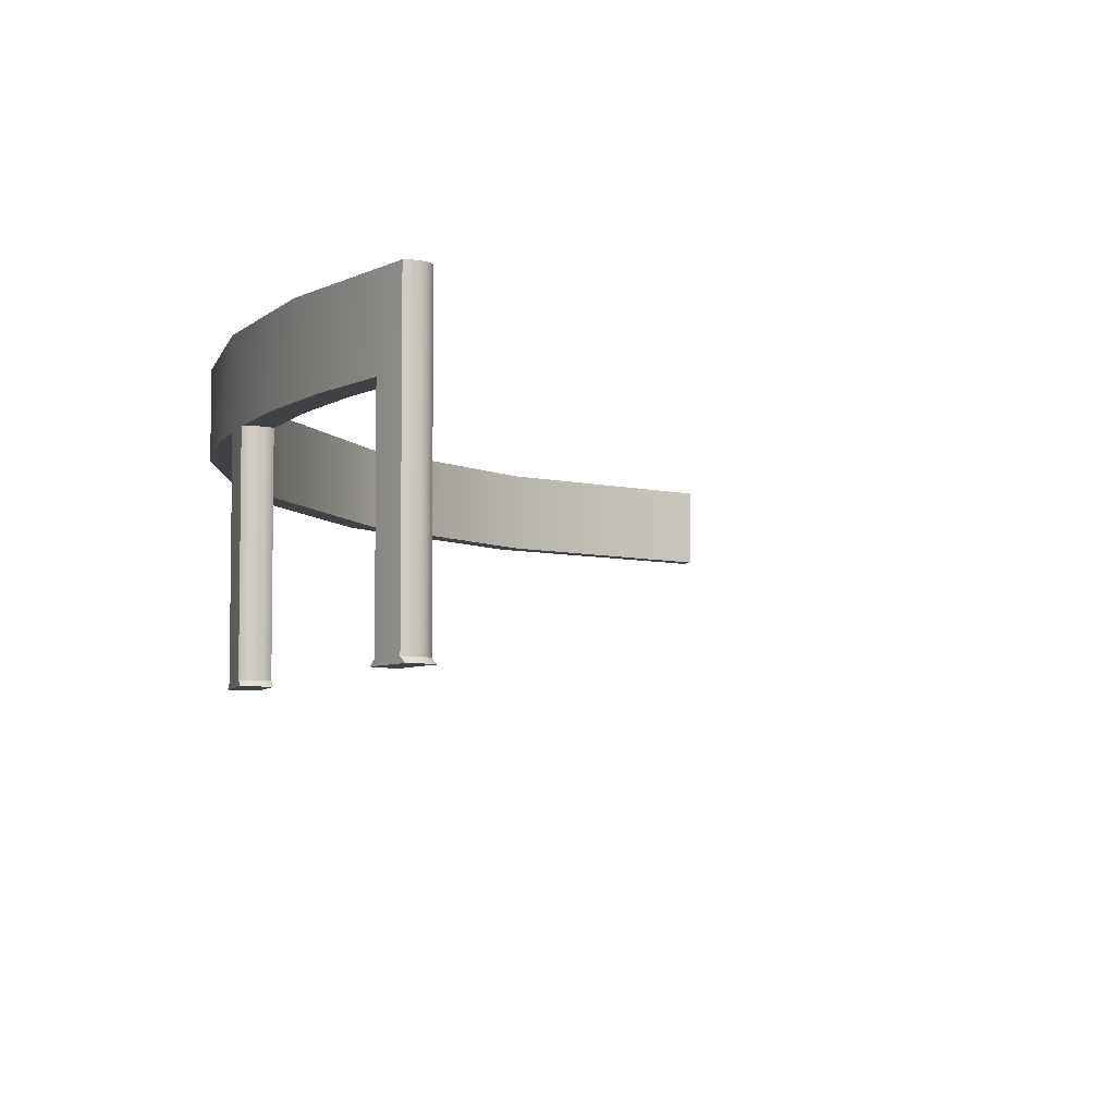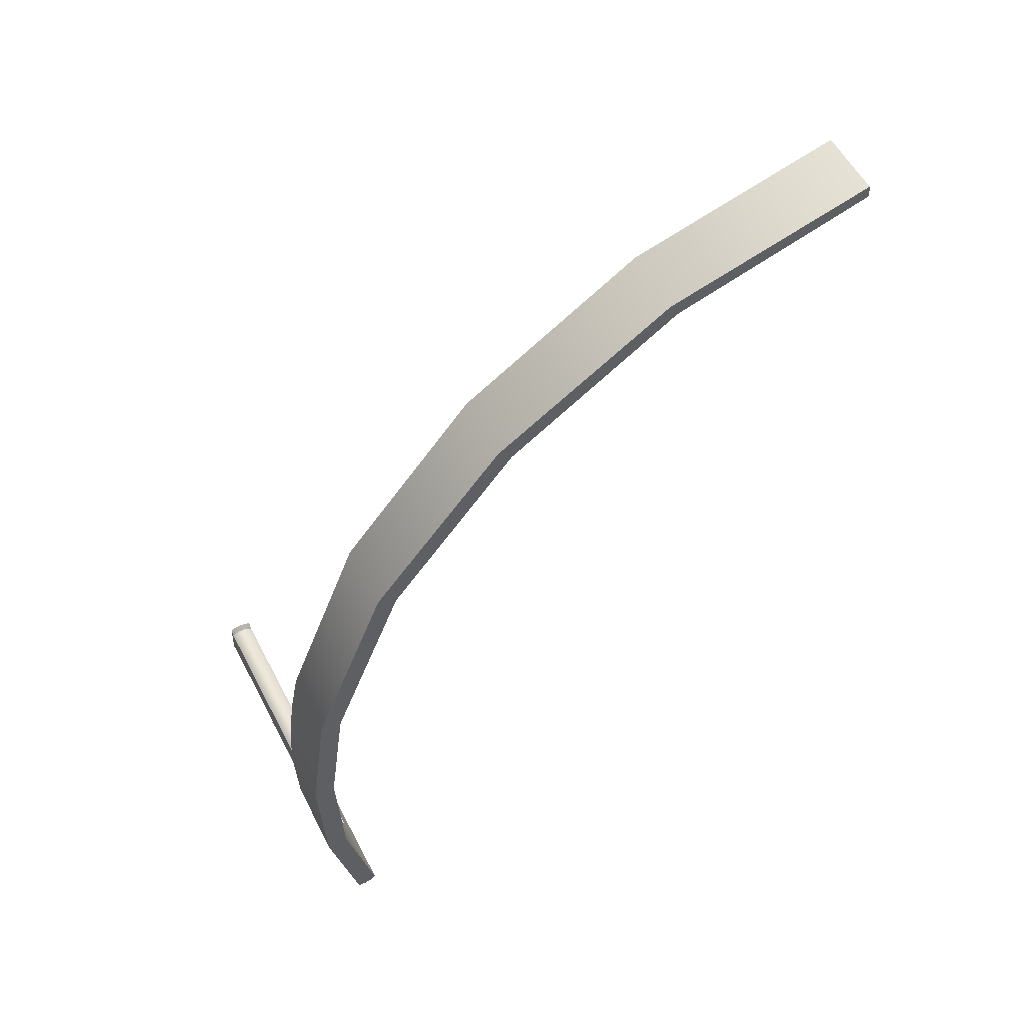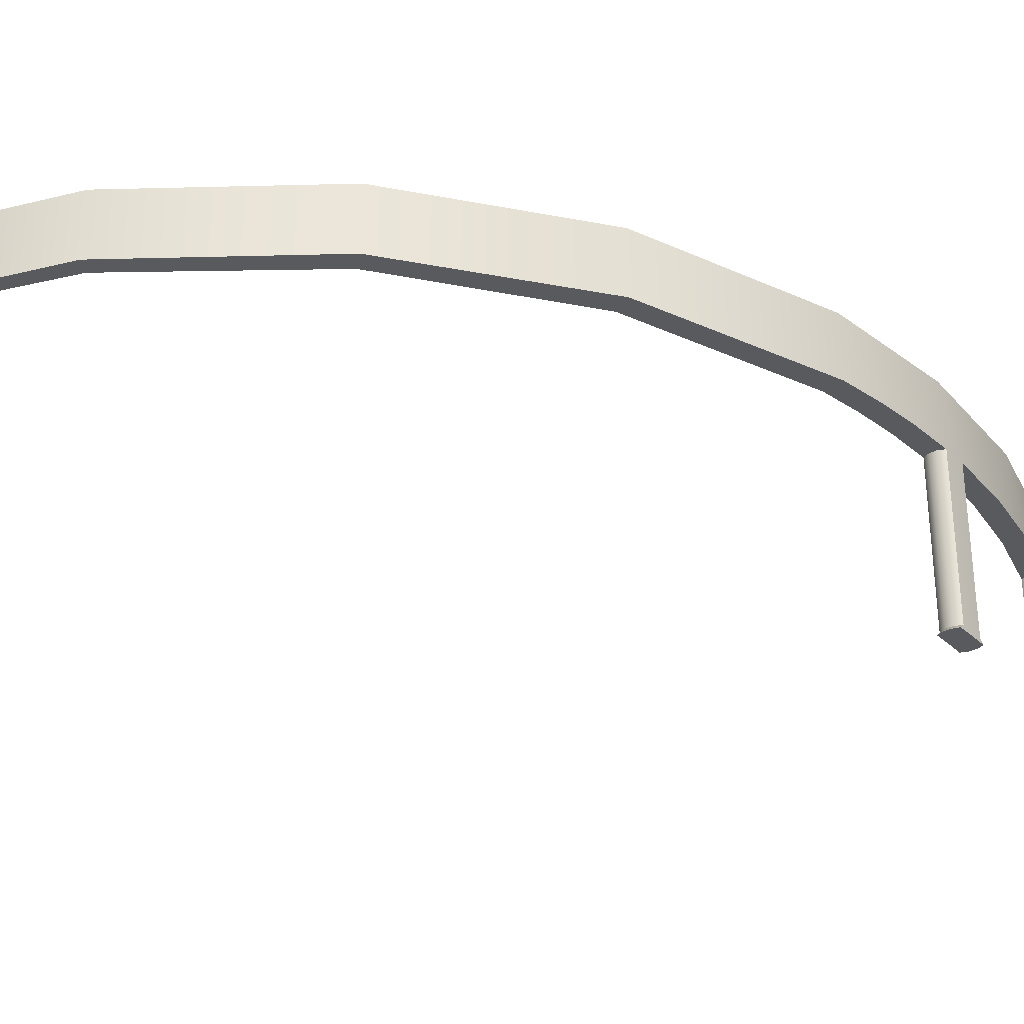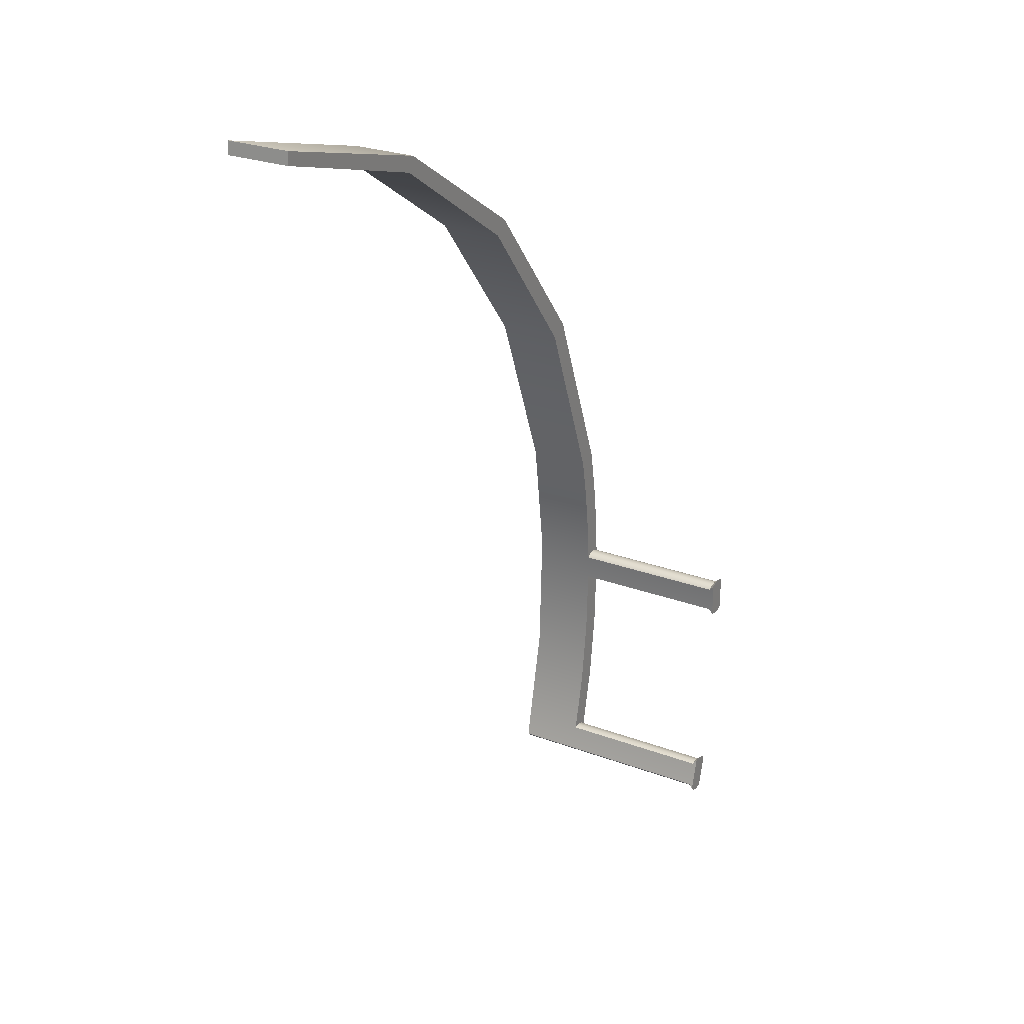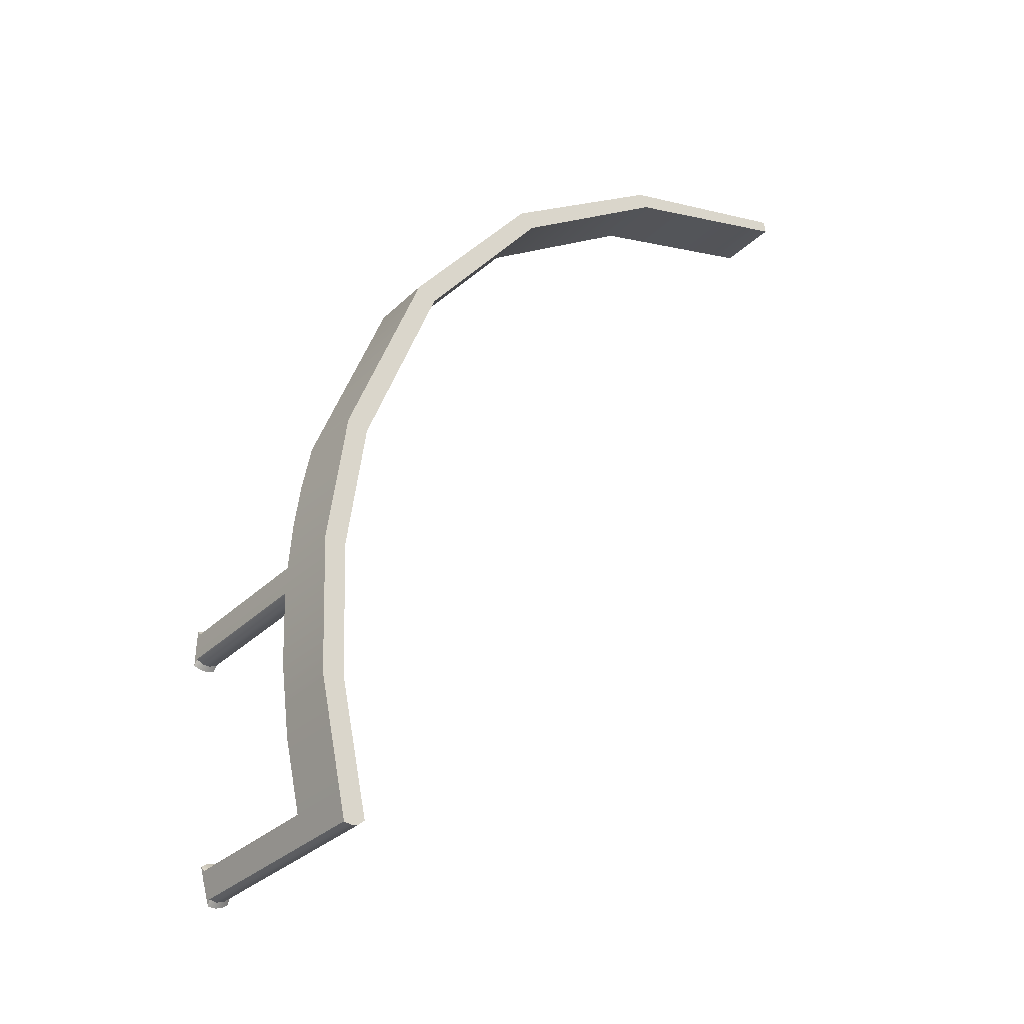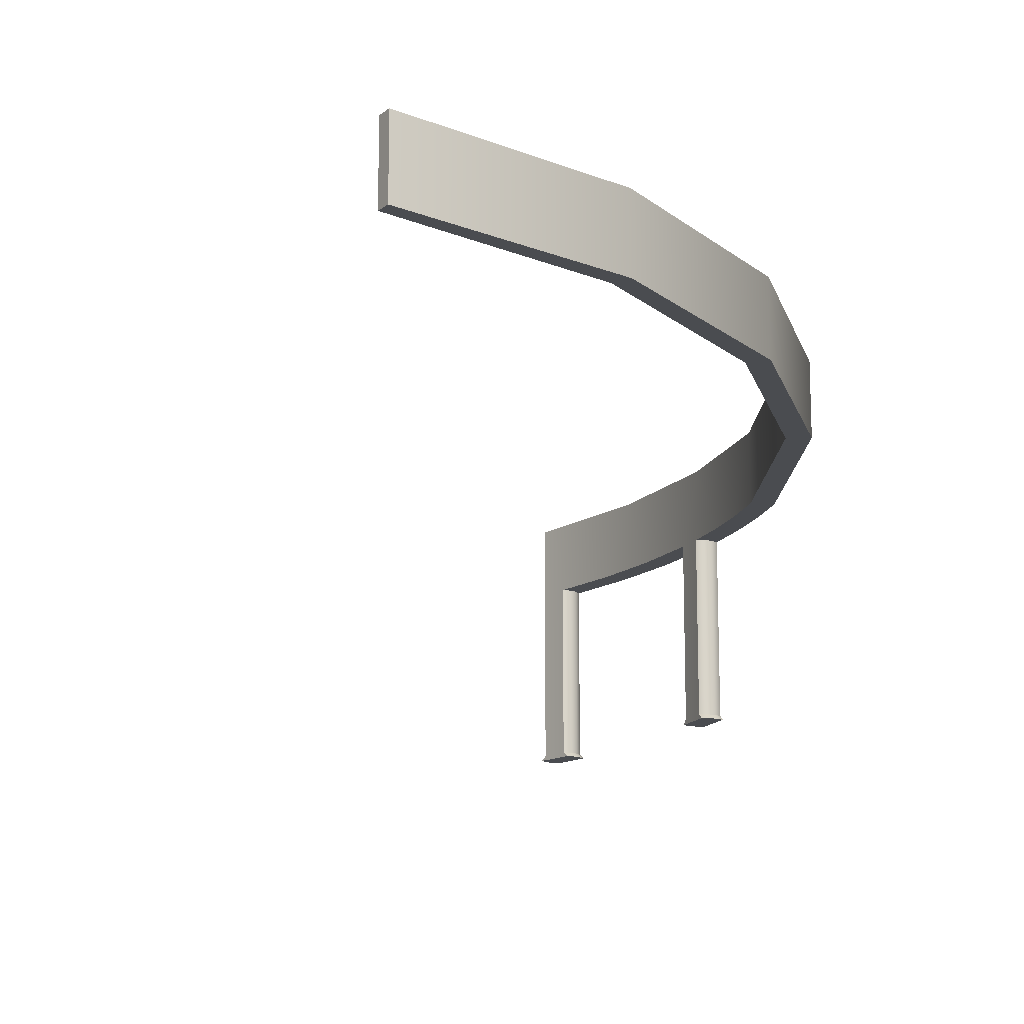
<metadata>
{"format":"obj","ext":"obj","renderer":"f3d","projection":"perspective","resolution":1024,"background":"white","views":[{"elev":-6.1,"azim":-20.2,"up":"+Z"},{"elev":55.8,"azim":-27.2,"up":"+Y"},{"elev":-30.8,"azim":-144.5,"up":"+Z"},{"elev":26.8,"azim":120.0,"up":"+Y"},{"elev":-31.5,"azim":-36.8,"up":"+Y"},{"elev":-15.0,"azim":155.5,"up":"+Z"}]}
</metadata>
<code>
g Face_1
v 0.1873 -0.267 -0.122
v 0.1873 -0.2672 -0.1218
v 0.1863 -0.2673 -0.122
v 0.1866 -0.2671 -0.122
v 0.1869 -0.267 -0.122
v 0.1864 -0.2675 -0.1218
v 0.1866 -0.2673 -0.1218
v 0.187 -0.2672 -0.1218
f 3 6 7
f 4 3 7
f 8 4 7
f 5 4 8
f 1 8 2
f 1 5 8
g Face_2
v 0.1861 -0.2562 -0.122
v 0.1861 -0.2564 -0.1218
v 0.1851 -0.2562 -0.122
v 0.1855 -0.2561 -0.122
v 0.1858 -0.2561 -0.122
v 0.1851 -0.2564 -0.1218
v 0.1855 -0.2563 -0.1218
v 0.1858 -0.2563 -0.1218
f 11 14 15
f 12 11 15
f 16 12 15
f 13 12 16
f 9 16 10
f 9 13 16
g Face_3
v 0.1861 -0.2564 -0.1142
v 0.1863 -0.2544 -0.1142
v 0.1866 -0.2523 -0.1142
v 0.187 -0.2502 -0.1142
v 0.1851 -0.2564 -0.1142
v 0.1855 -0.2563 -0.1142
v 0.1858 -0.2563 -0.1142
v 0.186 -0.25 -0.1142
v 0.1856 -0.2521 -0.1142
v 0.1853 -0.2543 -0.1142
v 0.2128 -0.2257 -0.1142
v 0.2035 -0.2283 -0.1142
v 0.1955 -0.2336 -0.1142
v 0.1895 -0.2411 -0.1142
v 0.2128 -0.2263 -0.1142
v 0.1904 -0.2415 -0.1142
v 0.1962 -0.2342 -0.1142
v 0.2039 -0.229 -0.1142
f 34 28 27
f 34 27 31
f 33 28 34
f 29 28 33
f 32 29 33
f 30 29 32
f 20 30 32
f 24 30 20
f 19 24 20
f 25 24 19
f 18 25 19
f 26 25 18
f 23 18 17
f 23 26 18
f 22 26 23
f 21 26 22
g Face_4
v 0.1851 -0.2577 -0.1142
v 0.1852 -0.261 -0.1142
v 0.1856 -0.2643 -0.1142
v 0.1864 -0.2675 -0.1142
v 0.1861 -0.2577 -0.1142
v 0.1858 -0.2578 -0.1142
v 0.1854 -0.2578 -0.1142
v 0.1873 -0.2672 -0.1142
v 0.1866 -0.2641 -0.1142
v 0.1862 -0.2609 -0.1142
v 0.1866 -0.2673 -0.1142
v 0.187 -0.2672 -0.1142
f 44 40 39
f 36 41 40
f 36 35 41
f 36 40 44
f 43 36 44
f 37 36 43
f 46 43 42
f 46 37 43
f 45 37 46
f 38 37 45
g Face_5
v 0.2128 -0.2257 -0.1142
v 0.2035 -0.2283 -0.1142
v 0.1955 -0.2336 -0.1142
v 0.1895 -0.2411 -0.1142
v 0.186 -0.25 -0.1142
v 0.186 -0.25 -0.1112
v 0.2128 -0.2257 -0.1112
v 0.2035 -0.2283 -0.1112
v 0.1955 -0.2336 -0.1112
v 0.1895 -0.2411 -0.1112
f 50 51 52
f 50 52 56
f 49 56 55
f 49 50 56
f 48 55 54
f 48 49 55
f 47 54 53
f 47 48 54
g Face_6
v 0.1851 -0.2577 -0.1218
v 0.1851 -0.2577 -0.1142
v 0.1852 -0.261 -0.1142
v 0.1856 -0.2643 -0.1142
v 0.1864 -0.2675 -0.1142
v 0.1864 -0.2675 -0.1218
v 0.1863 -0.2673 -0.122
v 0.1868 -0.2689 -0.122
v 0.1866 -0.2684 -0.122
v 0.1864 -0.2678 -0.122
v 0.1867 -0.2687 -0.1218
v 0.1867 -0.2687 -0.1112
v 0.186 -0.25 -0.1112
v 0.1851 -0.2562 -0.1112
v 0.1854 -0.2625 -0.1112
v 0.186 -0.25 -0.1142
v 0.1856 -0.2521 -0.1142
v 0.1853 -0.2543 -0.1142
v 0.1851 -0.2564 -0.1142
v 0.1851 -0.2564 -0.1218
v 0.1851 -0.2562 -0.122
v 0.1851 -0.2567 -0.122
v 0.1851 -0.2573 -0.122
v 0.1851 -0.2579 -0.122
f 60 68 71
f 60 61 68
f 59 71 70
f 59 60 71
f 58 59 70
f 75 58 70
f 65 64 67
f 62 66 65
f 62 65 67
f 62 67 61
f 63 66 62
f 74 75 70
f 73 70 69
f 73 74 70
f 72 73 69
f 79 80 57
f 76 57 58
f 76 78 79
f 76 58 75
f 76 79 57
f 77 78 76
f 67 68 61
g Face_7
v 0.1867 -0.2687 -0.1112
v 0.1867 -0.2687 -0.1218
v 0.1877 -0.2684 -0.1218
v 0.1874 -0.2687 -0.1218
v 0.1871 -0.2688 -0.1218
v 0.1877 -0.2684 -0.1112
v 0.1871 -0.2688 -0.1112
v 0.1874 -0.2687 -0.1112
f 84 83 86
f 84 86 88
f 85 88 87
f 85 84 88
f 82 87 81
f 82 85 87
g Face_8
v 0.1873 -0.267 -0.122
v 0.1873 -0.2672 -0.1218
v 0.1874 -0.2676 -0.122
v 0.1876 -0.2681 -0.122
v 0.1877 -0.2687 -0.122
v 0.1877 -0.2684 -0.1218
v 0.1877 -0.2684 -0.1112
v 0.1864 -0.2624 -0.1112
v 0.1861 -0.2563 -0.1112
v 0.187 -0.2502 -0.1112
v 0.187 -0.2502 -0.1142
v 0.1861 -0.2564 -0.1142
v 0.1863 -0.2544 -0.1142
v 0.1866 -0.2523 -0.1142
v 0.1861 -0.2564 -0.1218
v 0.1861 -0.2562 -0.122
v 0.1861 -0.2579 -0.122
v 0.1861 -0.2574 -0.122
v 0.1861 -0.2568 -0.122
v 0.1861 -0.2577 -0.1218
v 0.1861 -0.2577 -0.1142
v 0.1873 -0.2672 -0.1142
v 0.1866 -0.2641 -0.1142
v 0.1862 -0.2609 -0.1142
f 111 96 95
f 111 95 110
f 112 97 96
f 112 96 111
f 109 97 112
f 100 97 109
f 92 94 93
f 90 92 91
f 90 110 94
f 90 94 92
f 89 90 91
f 101 97 100
f 102 98 97
f 102 97 101
f 99 98 102
f 106 108 105
f 103 106 107
f 103 109 108
f 103 100 109
f 103 108 106
f 104 103 107
f 94 110 95
g Face_9
v 0.187 -0.2502 -0.1112
v 0.187 -0.2502 -0.1142
v 0.1904 -0.2415 -0.1112
v 0.1962 -0.2342 -0.1112
v 0.2039 -0.229 -0.1112
v 0.2128 -0.2263 -0.1112
v 0.2128 -0.2263 -0.1142
v 0.1904 -0.2415 -0.1142
v 0.1962 -0.2342 -0.1142
v 0.2039 -0.229 -0.1142
f 120 113 114
f 120 115 113
f 121 116 115
f 121 115 120
f 122 117 116
f 122 116 121
f 119 118 117
f 119 117 122
g Face_10
v 0.2128 -0.2263 -0.1112
v 0.2128 -0.2263 -0.1142
v 0.2128 -0.2257 -0.1112
v 0.2128 -0.2257 -0.1142
f 123 126 125
f 123 124 126
g Face_11
v 0.187 -0.2502 -0.1112
v 0.1904 -0.2415 -0.1112
v 0.1962 -0.2342 -0.1112
v 0.2039 -0.229 -0.1112
v 0.2128 -0.2263 -0.1112
v 0.1877 -0.2684 -0.1112
v 0.1864 -0.2624 -0.1112
v 0.1861 -0.2563 -0.1112
v 0.1867 -0.2687 -0.1112
v 0.1871 -0.2688 -0.1112
v 0.1874 -0.2687 -0.1112
v 0.186 -0.25 -0.1112
v 0.1851 -0.2562 -0.1112
v 0.1854 -0.2625 -0.1112
v 0.2128 -0.2257 -0.1112
v 0.2035 -0.2283 -0.1112
v 0.1955 -0.2336 -0.1112
v 0.1895 -0.2411 -0.1112
f 130 141 142
f 130 131 141
f 129 130 142
f 143 129 142
f 128 129 143
f 144 128 143
f 127 128 144
f 138 127 144
f 139 134 127
f 139 127 138
f 140 133 134
f 140 134 139
f 135 132 133
f 135 136 137
f 135 137 132
f 135 133 140
g Face_12
v 0.1873 -0.2672 -0.1218
v 0.1873 -0.2672 -0.1142
v 0.1864 -0.2675 -0.1218
v 0.1866 -0.2673 -0.1218
v 0.187 -0.2672 -0.1218
v 0.1864 -0.2675 -0.1142
v 0.1866 -0.2673 -0.1142
v 0.187 -0.2672 -0.1142
f 152 146 145
f 152 145 149
f 151 149 148
f 151 152 149
f 150 148 147
f 150 151 148
g Face_13
v 0.1861 -0.2564 -0.1218
v 0.1861 -0.2564 -0.1142
v 0.1851 -0.2564 -0.1218
v 0.1855 -0.2563 -0.1218
v 0.1858 -0.2563 -0.1218
v 0.1851 -0.2564 -0.1142
v 0.1855 -0.2563 -0.1142
v 0.1858 -0.2563 -0.1142
f 160 154 153
f 160 153 157
f 159 157 156
f 159 160 157
f 158 156 155
f 158 159 156
g Face_14
v 0.1851 -0.2577 -0.1218
v 0.1851 -0.2577 -0.1142
v 0.1861 -0.2577 -0.1218
v 0.1858 -0.2578 -0.1218
v 0.1854 -0.2578 -0.1218
v 0.1861 -0.2577 -0.1142
v 0.1858 -0.2578 -0.1142
v 0.1854 -0.2578 -0.1142
f 168 162 161
f 168 161 165
f 167 165 164
f 167 168 165
f 166 164 163
f 166 167 164
g Face_15
v 0.1877 -0.2684 -0.1218
v 0.1877 -0.2687 -0.122
v 0.1874 -0.2687 -0.1218
v 0.1871 -0.2688 -0.1218
v 0.1867 -0.2687 -0.1218
v 0.1868 -0.2689 -0.122
v 0.1875 -0.2689 -0.122
v 0.1871 -0.269 -0.122
f 170 169 171
f 175 170 171
f 176 171 172
f 176 175 171
f 174 172 173
f 174 176 172
g Face_16
v 0.1873 -0.267 -0.122
v 0.1874 -0.2676 -0.122
v 0.1876 -0.2681 -0.122
v 0.1877 -0.2687 -0.122
v 0.1875 -0.2689 -0.122
v 0.1871 -0.269 -0.122
v 0.1868 -0.2689 -0.122
v 0.1866 -0.2684 -0.122
v 0.1864 -0.2678 -0.122
v 0.1863 -0.2673 -0.122
v 0.1866 -0.2671 -0.122
v 0.1869 -0.267 -0.122
f 178 188 177
f 187 188 178
f 181 179 180
f 185 186 187
f 185 187 178
f 184 178 179
f 184 185 178
f 182 184 179
f 182 179 181
f 183 184 182
g Face_17
v 0.1861 -0.2577 -0.1218
v 0.1861 -0.2579 -0.122
v 0.1858 -0.2578 -0.1218
v 0.1854 -0.2578 -0.1218
v 0.1851 -0.2577 -0.1218
v 0.1851 -0.2579 -0.122
v 0.1858 -0.258 -0.122
v 0.1854 -0.258 -0.122
f 190 189 191
f 195 190 191
f 196 191 192
f 196 195 191
f 194 192 193
f 194 196 192
g Face_18
v 0.1861 -0.2579 -0.122
v 0.1861 -0.2574 -0.122
v 0.1861 -0.2568 -0.122
v 0.1861 -0.2562 -0.122
v 0.1858 -0.258 -0.122
v 0.1854 -0.258 -0.122
v 0.1851 -0.2579 -0.122
v 0.1851 -0.2562 -0.122
v 0.1851 -0.2567 -0.122
v 0.1851 -0.2573 -0.122
v 0.1855 -0.2561 -0.122
v 0.1858 -0.2561 -0.122
f 199 207 208
f 199 208 200
f 205 204 207
f 205 207 199
f 206 199 198
f 206 205 199
f 201 198 197
f 202 206 198
f 202 198 201
f 203 206 202

</code>
